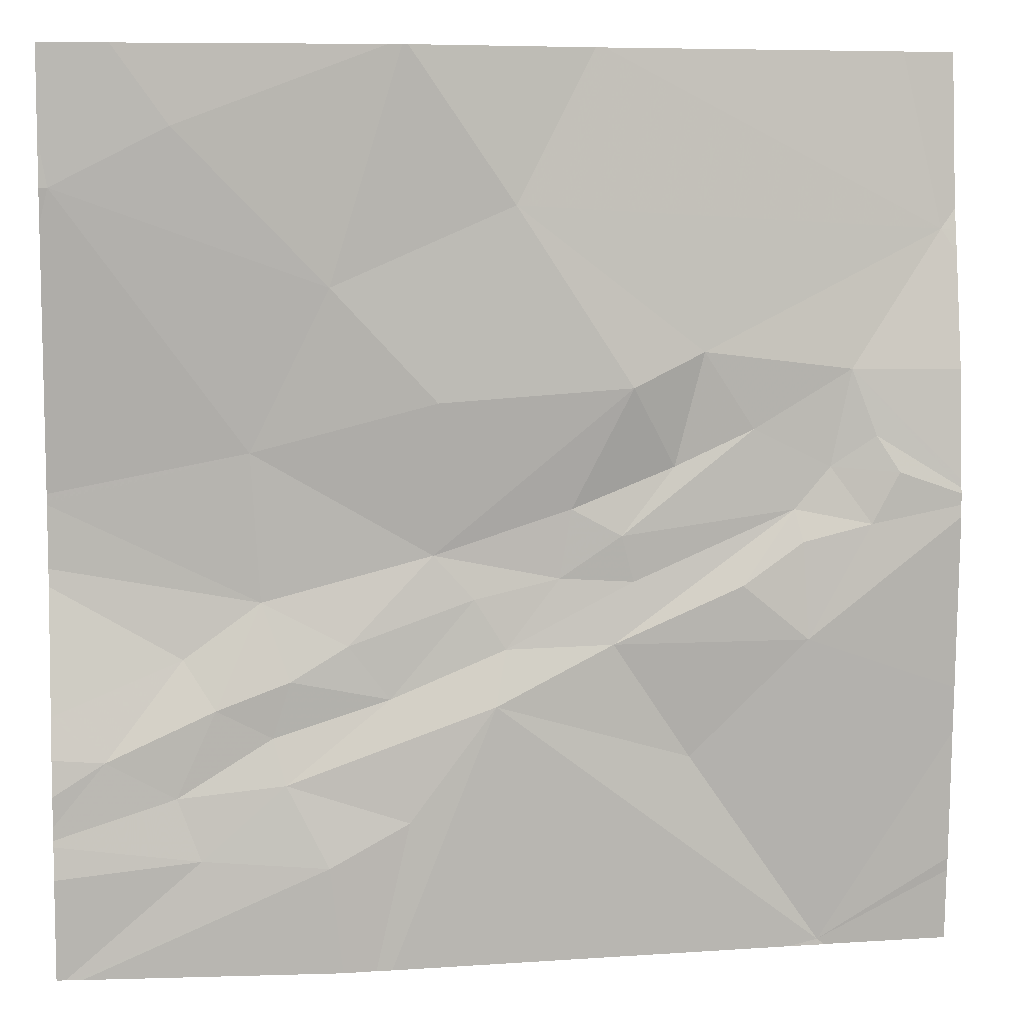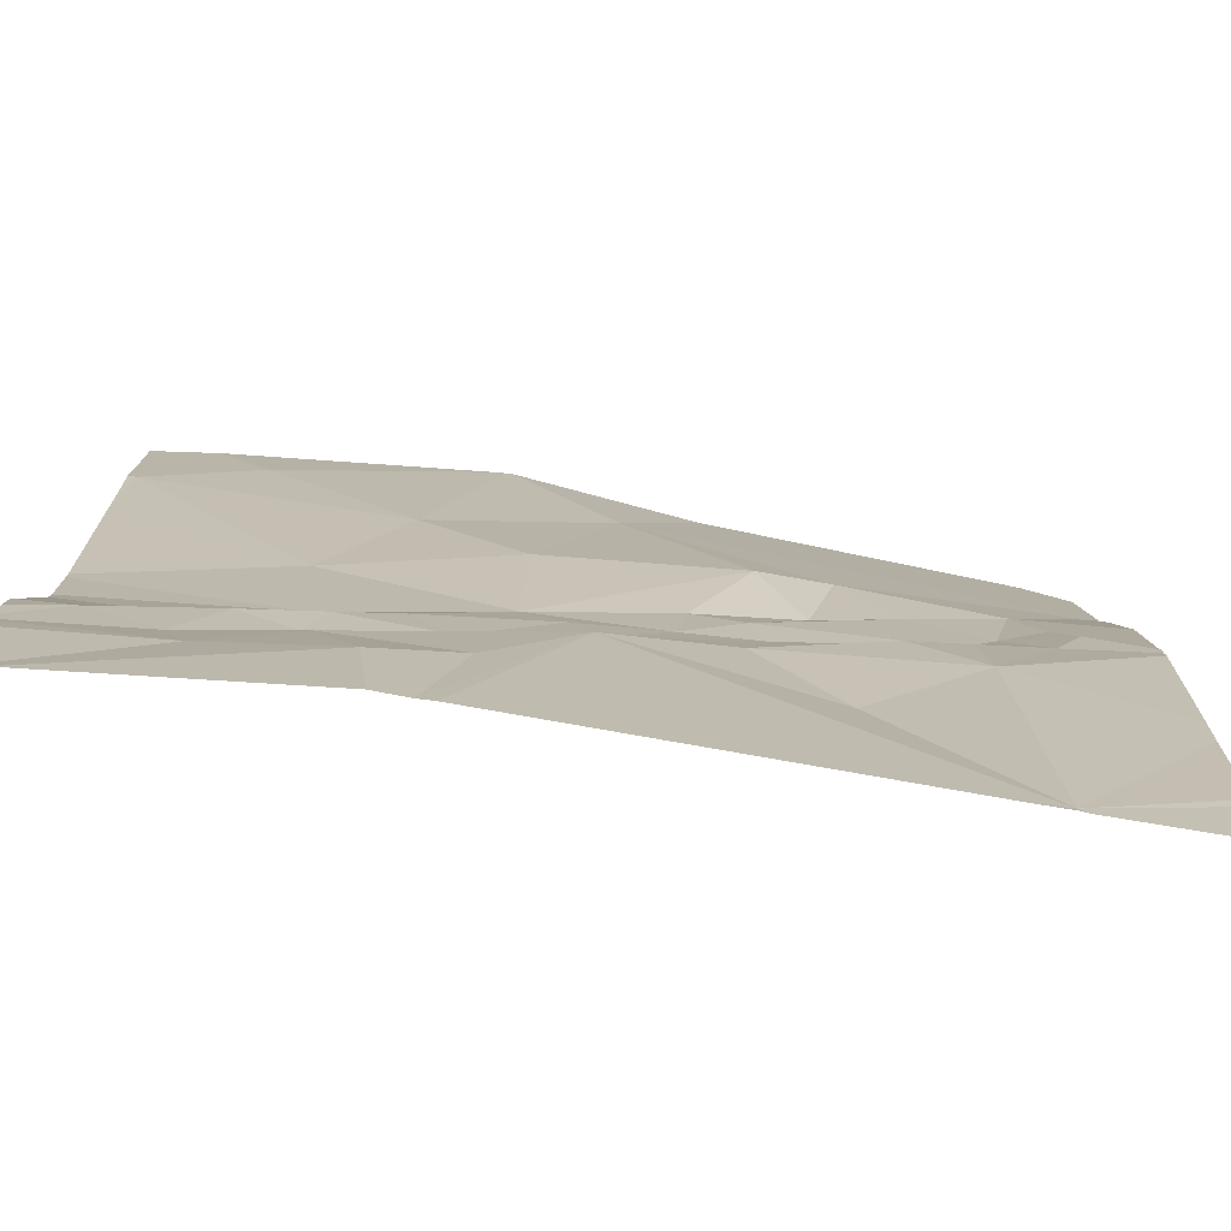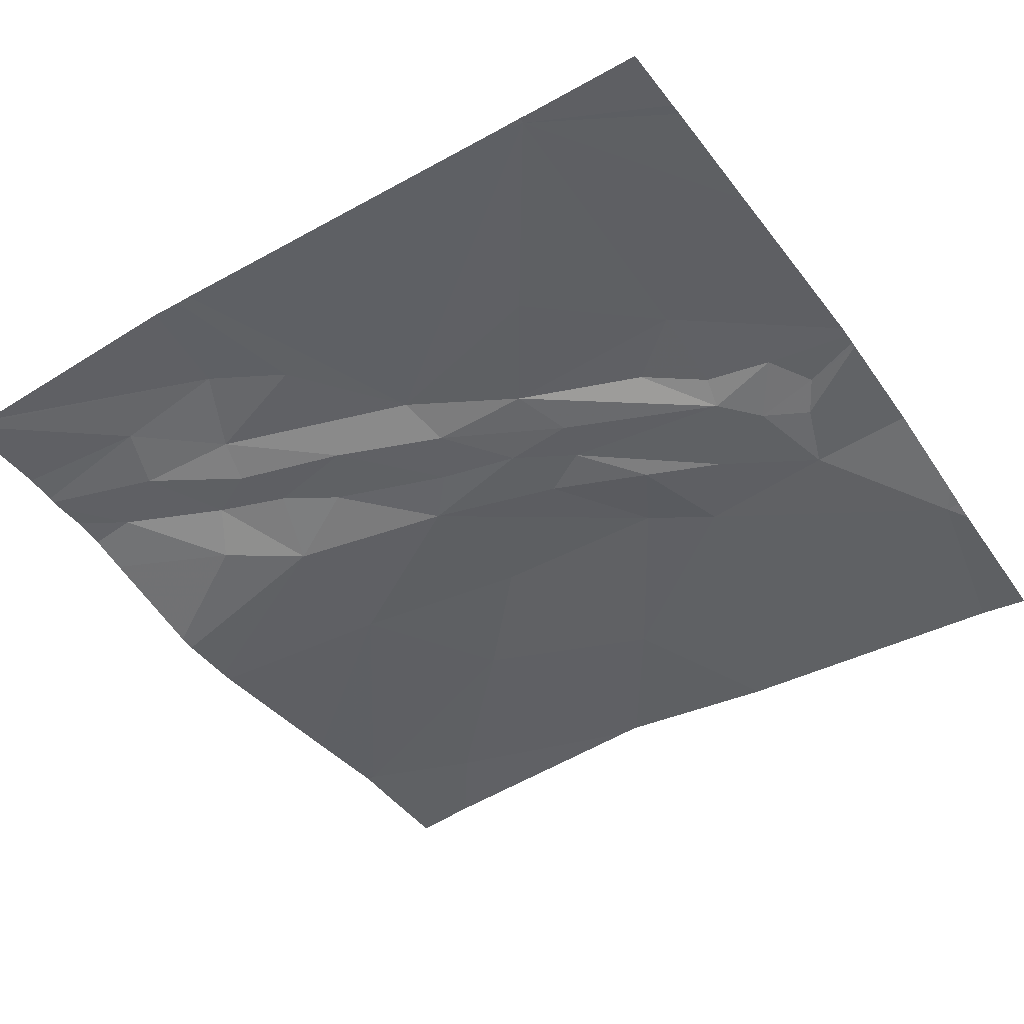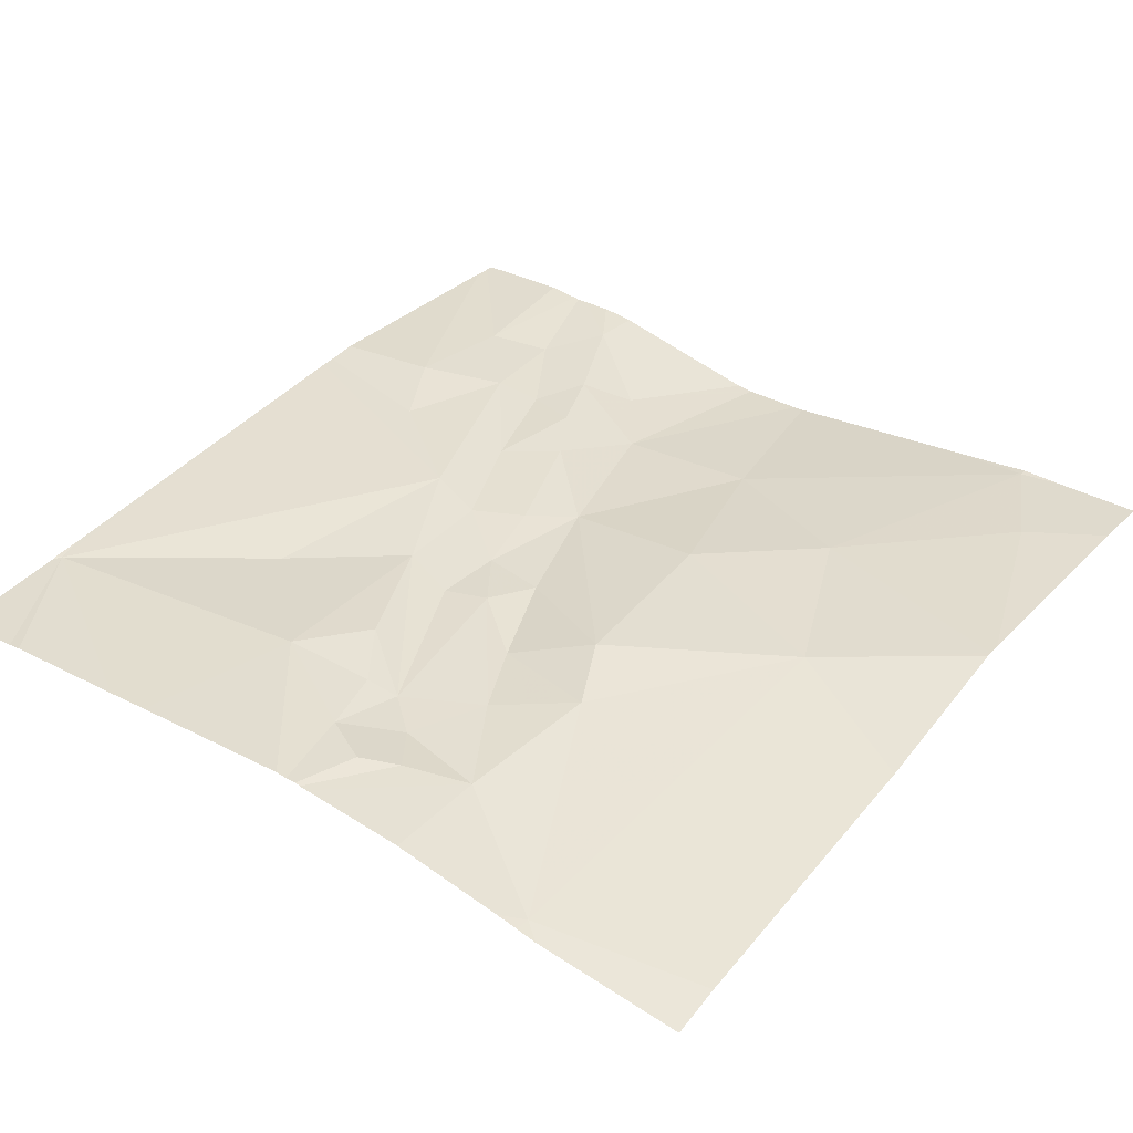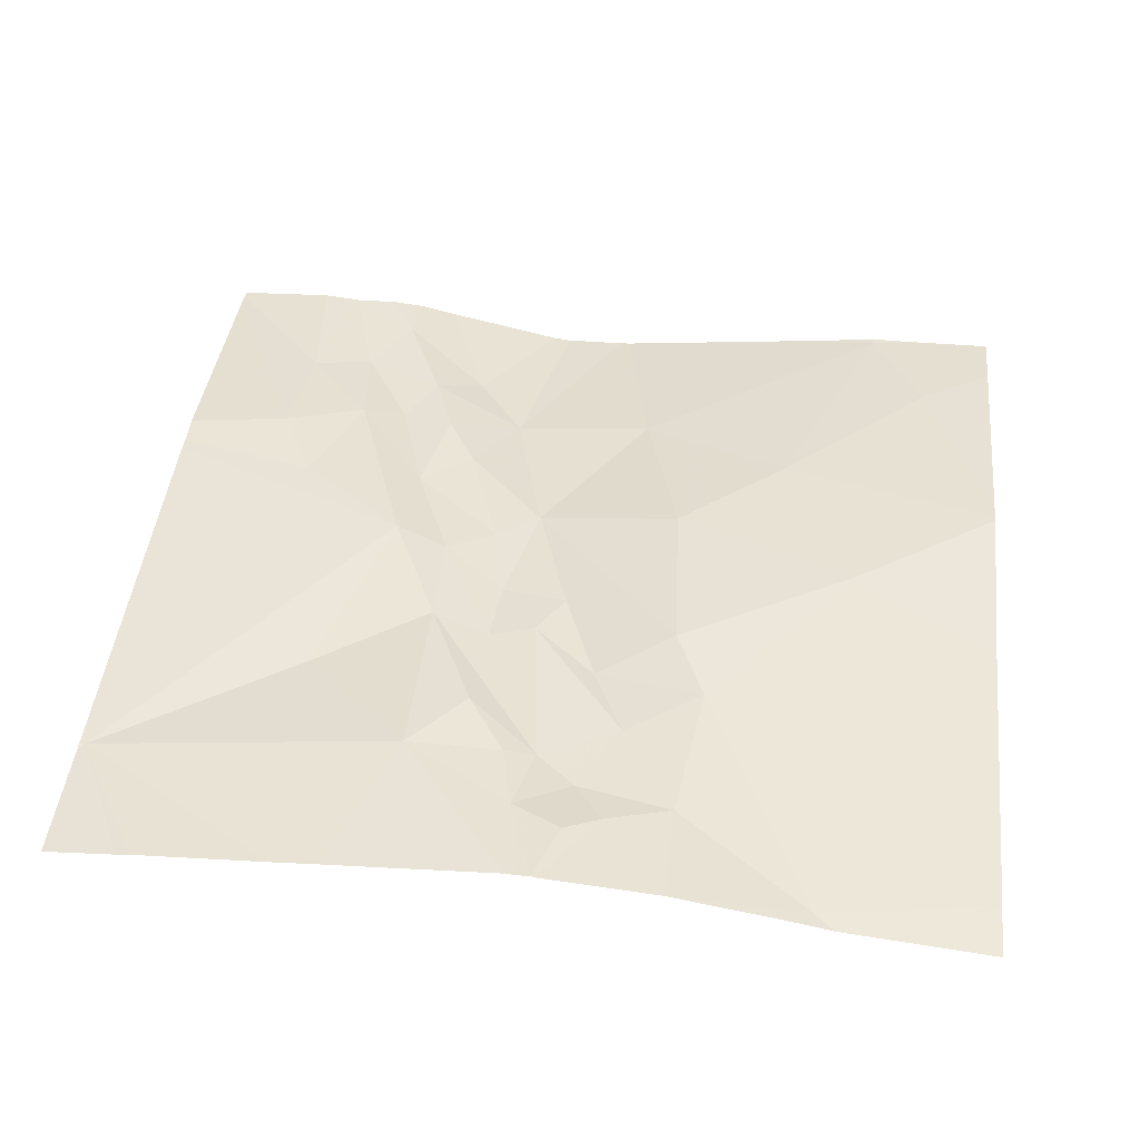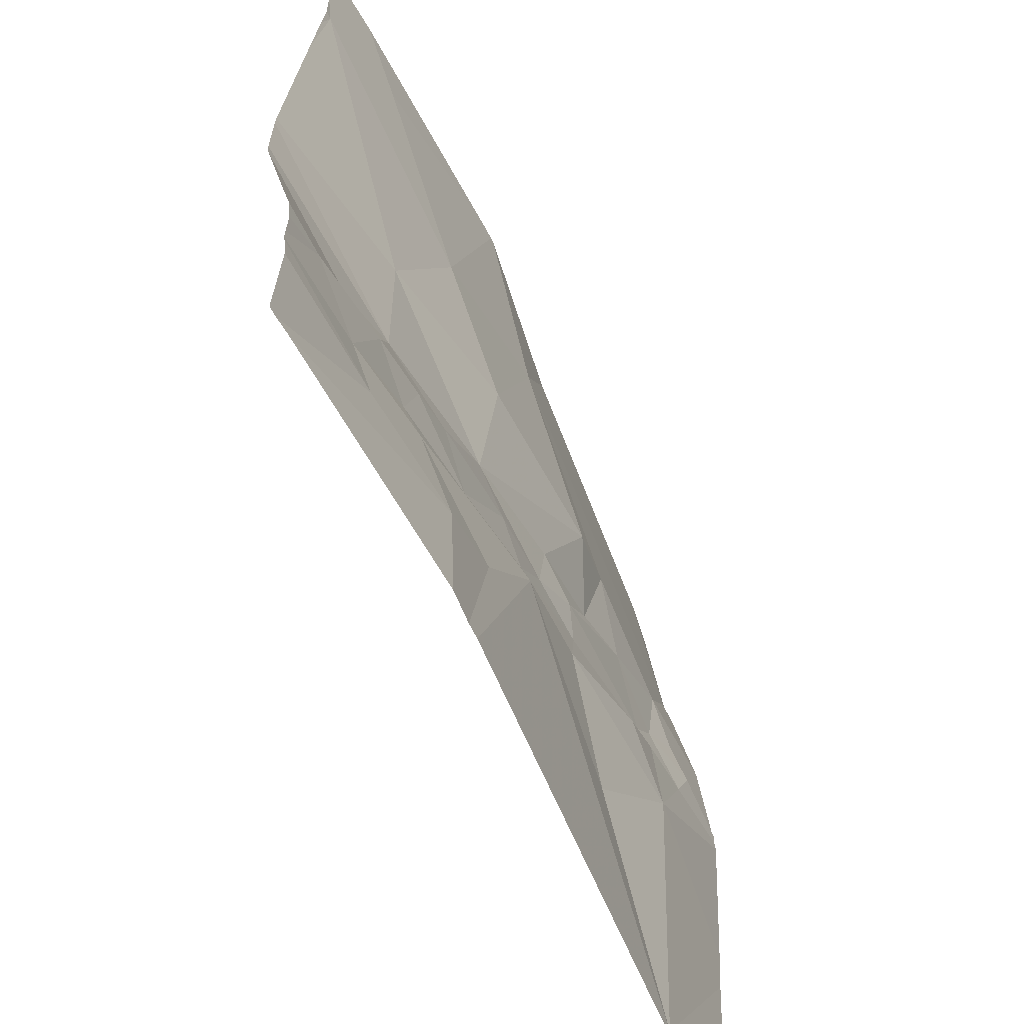
<metadata>
{"format":"obj","ext":"obj","renderer":"f3d","projection":"perspective","resolution":1024,"background":"white","views":[{"elev":7.2,"azim":-8.5,"up":"+Y"},{"elev":-77.3,"azim":-7.2,"up":"+Y"},{"elev":-45.6,"azim":34.1,"up":"+Z"},{"elev":36.9,"azim":126.2,"up":"+Z"},{"elev":41.8,"azim":96.4,"up":"+Z"},{"elev":-62.1,"azim":-64.8,"up":"+Y"}]}
</metadata>
<code>
v -95.63 249 483.2
v -95.63 249 483.2
v -95.63 248.4 483.3
v -95.63 248.9 483.2
v -97.52 249.1 483.2
v -95.63 247.9 483.3
v -95.63 248.4 483.3
v -95.63 248 483.3
v -95.63 248.4 483.3
v -95.63 248.5 483.3
v -95.63 248.7 483.3
v -97.43 247.9 483.2
v -97.27 248.1 483.2
v -95.63 248.5 483.3
v -97.24 247.7 483.3
v -97.29 247.8 483.2
v -97.28 249.2 483.3
v -97.11 248.2 483.2
v -96.97 248.9 483.3
v -97.13 248.5 483.2
v -96.63 248 483.3
v -96.81 247.8 483.3
v -97.06 247.9 483.3
v -97.21 248 483.2
v -97.09 248 483.2
v -96.93 248.1 483.2
v -96.67 248.2 483.2
v -96.85 248 483.2
v -96.75 248.3 483.2
v -96.98 247.7 483.3
v -97.05 248.1 483.2
v -96.75 248.6 483.3
v -96.58 249 483.3
v -96.82 249.4 483.3
v -96.6 248.1 483.3
v -96.49 248.3 483.2
v -96.38 248.1 483.3
v -95.92 247.5 483.2
v -96.34 248.7 483.3
v -95.74 249.4 483.2
v -96.25 248.5 483.2
v -96.19 248.7 483.3
v -96.08 248.6 483.2
v -96.33 248.3 483.2
v -95.96 248.1 483.3
v -96.21 247.9 483.2
v -96.36 248.4 483.3
v -95.99 248.4 483.2
v -95.91 248.5 483.2
v -95.87 248.7 483.2
v -96.47 248.4 483.2
v -95.83 248.4 483.3
v -95.97 248.3 483.3
v -96.11 248.3 483.3
v -95.67 249 483.2
v -95.82 248.6 483.3
v -95.75 249.4 483.2
v -95.93 247.5 483.2
v -95.77 248.5 483.3
v -97.52 247.5 483.2
v -95.91 247.5 483.2
v -97.49 247.5 483.3
v -96.88 247.5 483.3
v -96.95 247.5 483.3
v -95.99 247.5 483.2
v -96.85 247.5 483.3
v -97.54 249 483.2
v -97.54 249.1 483.2
v -97.54 249.1 483.2
v -97.54 249.2 483.2
v -97.54 248 483.2
v -97.54 247.9 483.2
v -97.54 247.8 483.2
v -97.54 247.7 483.3
v -95.63 249.4 483.2
v -97.54 247.7 483.2
v -97.54 247.8 483.2
v -97.54 247.8 483.2
v -97.54 248.9 483.2
v -97.54 248.4 483.2
v -97.54 248.3 483.2
v -97.54 248.3 483.2
v -97.54 248.5 483.2
v -96.85 249.4 483.3
v -96.81 249.4 483.3
v -96.4 249.4 483.2
v -96.41 249.4 483.2
v -95.63 247.6 483.2
v -95.63 247.6 483.2
v -95.92 247.5 483.2
v -95.91 247.5 483.2
v -97.54 247.5 483.2
v -97.5 247.5 483.3
v -95.63 247.5 483.2
v -97.4 249.4 483.2
v -97.54 249.4 483.2
f 89 38 88
f 93 30 60
f 12 13 71
f 88 38 91
f 96 70 95
f 77 12 78
f 70 17 95
f 91 38 61
f 6 38 89
f 19 17 5
f 95 17 84
f 20 5 79
f 22 21 23
f 13 12 24
f 23 25 16
f 27 26 28
f 27 29 26
f 18 13 24
f 30 22 23
f 16 15 23
f 25 24 16
f 31 25 28
f 28 23 21
f 25 31 24
f 30 23 15
f 13 18 81
f 24 31 18
f 29 32 20
f 19 5 20
f 30 15 60
f 23 28 25
f 24 12 16
f 29 18 26
f 28 26 31
f 31 26 18
f 76 16 77
f 34 33 85
f 80 20 83
f 84 19 34
f 32 19 20
f 40 1 75
f 22 30 64
f 18 29 20
f 28 35 27
f 27 35 36
f 21 37 35
f 29 27 36
f 28 21 35
f 38 21 66
f 33 32 39
f 39 32 29
f 19 32 33
f 21 22 63
f 42 41 43
f 44 36 35
f 46 45 37
f 48 47 44
f 48 49 43
f 50 42 43
f 51 47 41
f 47 48 43
f 45 52 53
f 41 47 43
f 54 53 48
f 48 53 52
f 37 44 35
f 44 47 36
f 41 39 51
f 53 54 45
f 29 51 39
f 51 29 36
f 36 47 51
f 38 45 46
f 38 46 21
f 42 55 33
f 21 46 37
f 45 54 37
f 48 44 37
f 37 54 48
f 42 39 41
f 33 39 42
f 56 50 49
f 50 43 49
f 87 55 86
f 50 55 42
f 59 56 49
f 59 49 52
f 14 59 9
f 49 48 52
f 9 52 7
f 7 45 3
f 50 56 14
f 90 38 58
f 57 55 1
f 55 50 11
f 58 38 65
f 86 55 57
f 8 38 6
f 57 1 40
f 65 38 66
f 66 21 63
f 87 33 55
f 67 5 68
f 2 55 4
f 68 5 69
f 63 22 64
f 69 5 70
f 1 55 2
f 70 5 17
f 85 33 87
f 71 13 82
f 72 12 71
f 4 55 11
f 73 12 72
f 8 45 38
f 64 30 62
f 74 15 76
f 60 74 92
f 11 50 10
f 76 15 16
f 77 16 12
f 62 30 93
f 10 50 14
f 78 12 73
f 3 45 8
f 79 5 67
f 7 52 45
f 80 18 20
f 81 18 80
f 61 38 90
f 9 59 52
f 82 13 81
f 34 19 33
f 83 20 79
f 60 15 74
f 84 17 19
f 14 56 59
f 94 88 91

</code>
